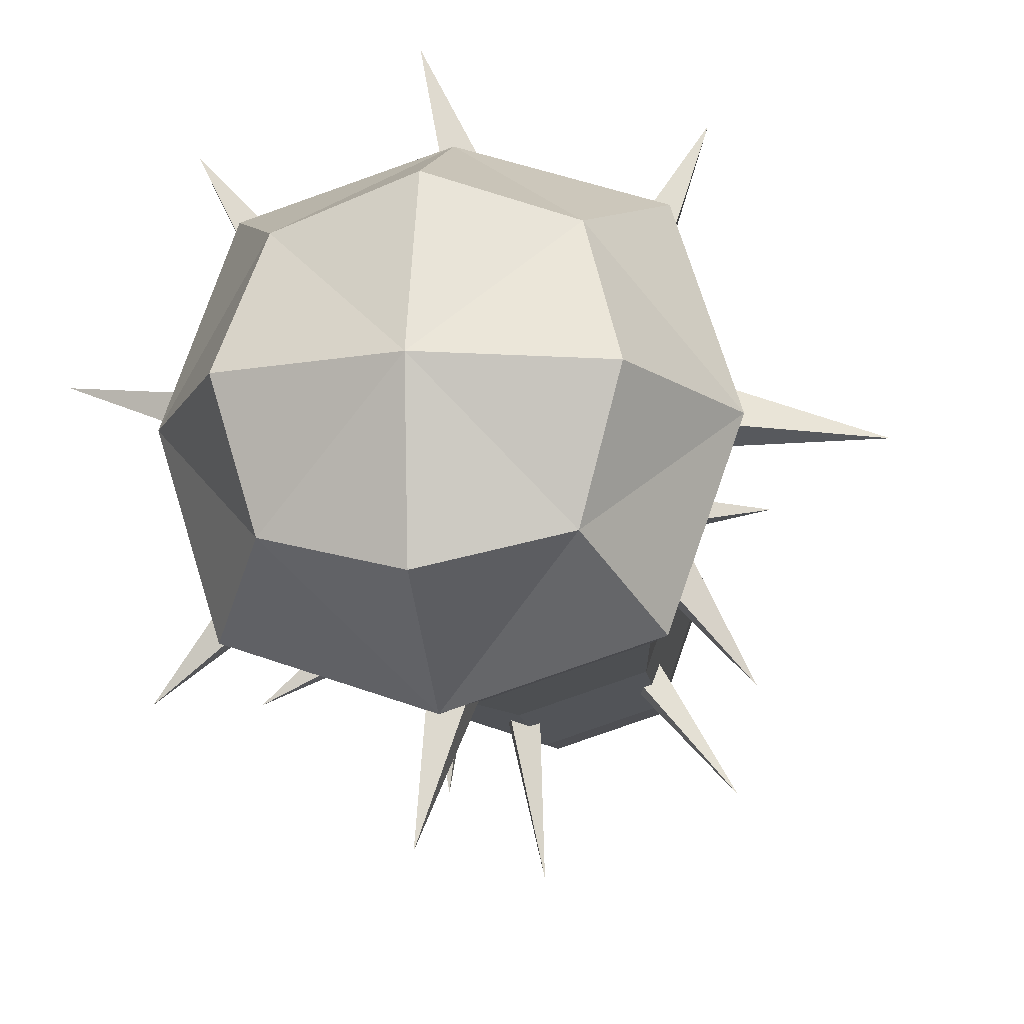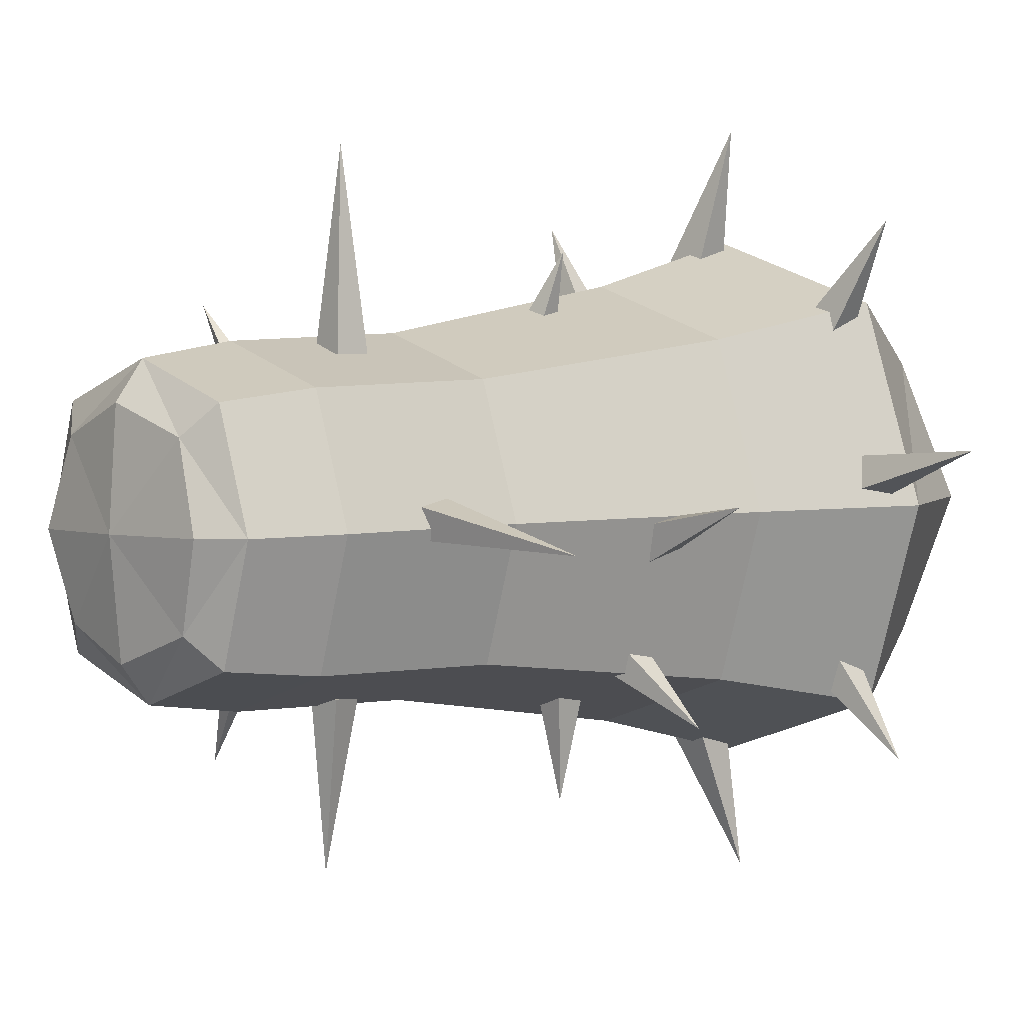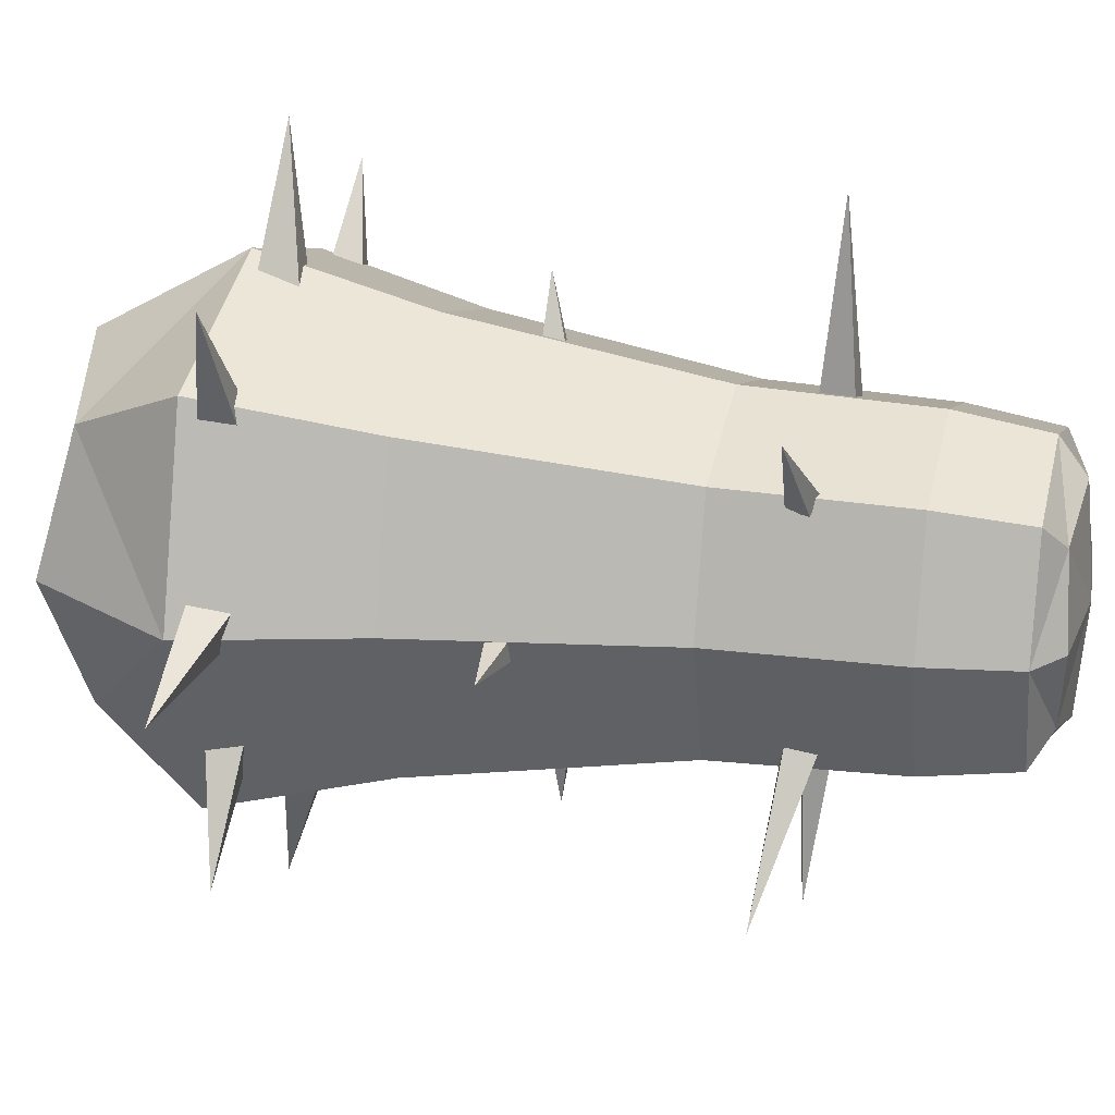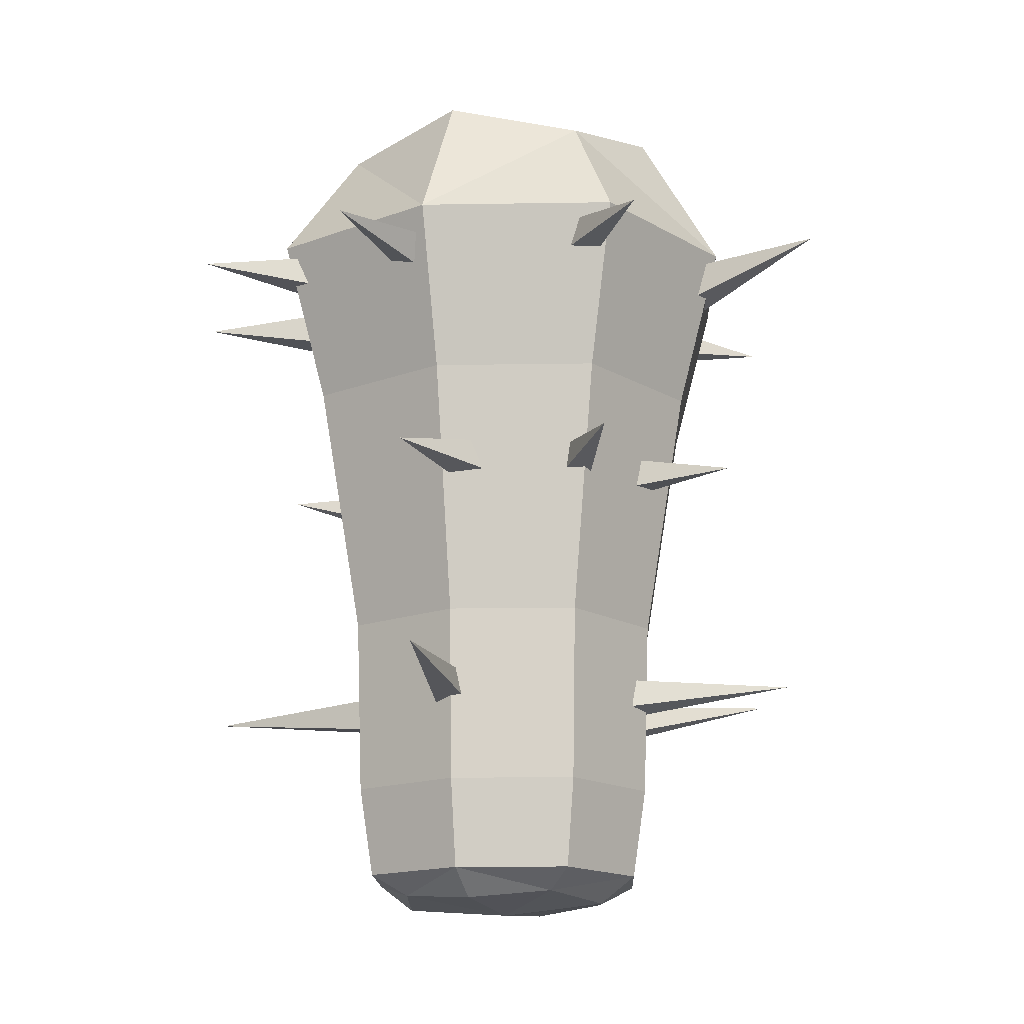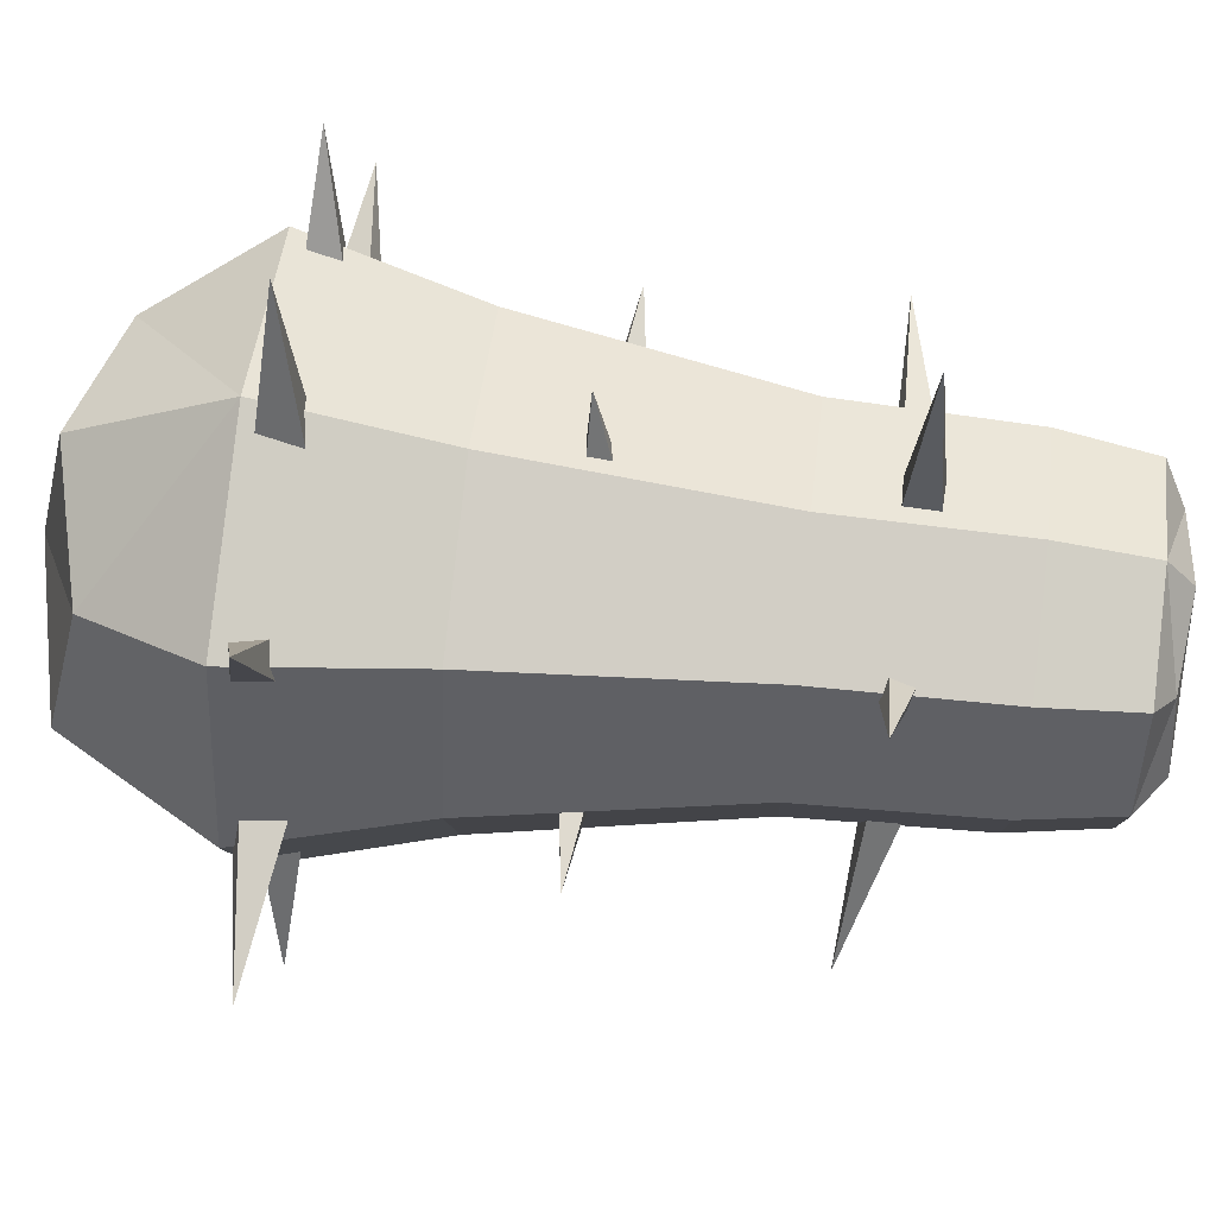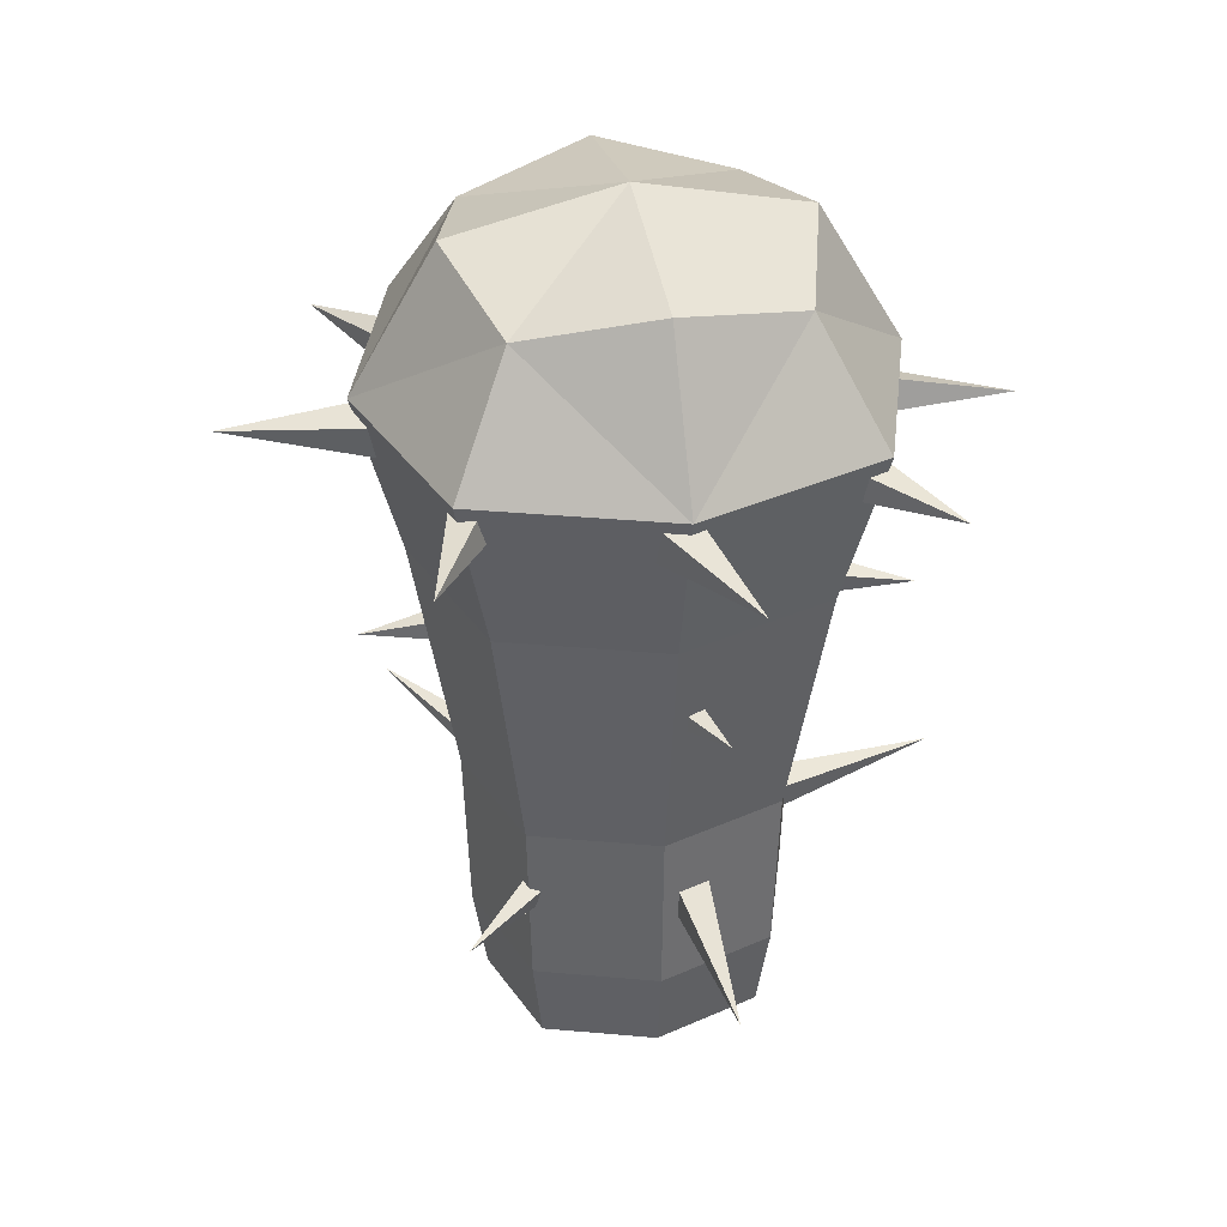
<metadata>
{"format":"obj","ext":"obj","renderer":"f3d","projection":"perspective","resolution":1024,"background":"white","views":[{"elev":-16.1,"azim":-171.0,"up":"+Z"},{"elev":4.0,"azim":48.9,"up":"+Z"},{"elev":23.3,"azim":-76.0,"up":"+Z"},{"elev":-15.4,"azim":109.3,"up":"+Y"},{"elev":62.3,"azim":-83.3,"up":"+Z"},{"elev":36.1,"azim":-12.9,"up":"+Y"}]}
</metadata>
<code>
o Cactus_2_Cube.018
v 0 -0.007275 0
v 0.1049 0.294 0.002017
v -0 0.3706 0
v -0.1049 0.294 -0.002017
v -0.002017 0.294 0.1049
v 0.002017 0.294 -0.1049
v -0.001165 0.007805 0.06054
v 0.06054 0.007805 0.001165
v 0.001165 0.007805 -0.06054
v -0.06054 0.007805 -0.001165
v -0.0454 -0.003505 -0.000873
v -0.06865 0.119 -0.00132
v -0.04453 0.007805 -0.04628
v 0.000873 -0.003505 -0.0454
v 0.00132 0.119 -0.06865
v 0.04628 0.007805 -0.04453
v 0.0454 -0.003505 0.000873
v 0.06865 0.119 0.00132
v 0.04453 0.007805 0.04628
v -0.000873 -0.003505 0.0454
v -0.00132 0.119 0.06865
v -0.08654 0.2251 -0.001665
v 0.001665 0.2251 -0.08654
v 0.08654 0.2251 0.001665
v -0.001665 0.2251 0.08654
v -0.06988 0.3548 -0.001344
v 0.001344 0.3548 -0.06988
v 0.06988 0.3548 0.001344
v -0.001344 0.3548 0.06988
v 0.08016 0.294 -0.07713
v 0.07713 0.294 0.08016
v -0.08016 0.294 0.07713
v -0.07713 0.294 -0.08016
v -0.04628 0.007805 0.04453
v -0.001274 0.04519 0.06624
v 0.06624 0.04519 0.001274
v 0.001274 0.04519 -0.06624
v -0.06624 0.04519 -0.001274
v -0.03428 -0.000573 0.03299
v -0.05248 0.119 0.05049
v -0.03299 -0.000573 -0.03428
v -0.05049 0.119 -0.05248
v 0.03299 -0.000573 0.03428
v 0.05049 0.119 0.05248
v 0.03428 -0.000573 -0.03299
v 0.05248 0.119 -0.05049
v -0.06615 0.2251 0.06366
v -0.06366 0.2251 -0.06615
v 0.06615 0.2251 -0.06366
v 0.06366 0.2251 0.06615
v -0.05541 0.3426 0.05331
v -0.05331 0.3426 -0.05541
v 0.05541 0.3426 -0.05331
v 0.05331 0.3426 0.05541
v -0.05064 0.04519 0.04873
v -0.04873 0.04519 -0.05064
v 0.05064 0.04519 -0.04873
v 0.04873 0.04519 0.05064
v 0.07866 0.2901 0.01547
v 0.08261 0.285 -0.000863
v 0.08148 0.2682 0.004066
v 0.07753 0.2733 0.0204
v 0.1433 0.2794 0.02498
v 0.05875 0.1917 -0.00133
v 0.06383 0.1952 -0.01684
v 0.06442 0.1788 -0.02024
v 0.05934 0.1754 -0.004739
v 0.1162 0.1836 0.006744
v 0.06385 0.09068 0.01147
v 0.06204 0.09304 -0.000486
v 0.06278 0.081 -0.002982
v 0.0646 0.07864 0.008971
v 0.1305 0.09188 -0.004757
v 0.05466 0.2891 0.06624
v 0.06859 0.2905 0.05683
v 0.0701 0.2737 0.05656
v 0.05618 0.2723 0.06596
v 0.09608 0.2836 0.1117
v -0.01638 0.2896 0.0902
v 0.000259 0.2908 0.08475
v 0.001517 0.2733 0.0849
v -0.01512 0.2721 0.09036
v 0.01268 0.2834 0.1493
v -0.008587 0.1901 0.05495
v 0.005898 0.192 0.04978
v 0.008274 0.1762 0.05085
v -0.006192 0.1743 0.05604
v 0.01585 0.189 0.09971
v 0.00538 0.09145 0.06154
v 0.01879 0.09119 0.06154
v 0.01853 0.07778 0.06154
v 0.005122 0.07804 0.06154
v 0.01196 0.08462 0.1368
v -0.07622 0.2896 0.05407
v -0.06131 0.2923 0.06127
v -0.0587 0.2751 0.0622
v -0.07362 0.2723 0.05502
v -0.09334 0.281 0.1123
v -0.05204 0.09229 0.0449
v -0.04619 0.08996 0.05084
v -0.04844 0.08112 0.04978
v -0.05429 0.08346 0.04382
v -0.08114 0.08919 0.07892
v -0.08367 0.2932 -0.003551
v -0.08693 0.2887 0.01403
v -0.08611 0.2708 0.009589
v -0.08285 0.2753 -0.007988
v -0.1545 0.282 -0.009891
v -0.04891 0.1933 -0.0139
v -0.04891 0.193 0.002774
v -0.04891 0.1763 0.002453
v -0.04891 0.1766 -0.01422
v -0.1063 0.1848 -0.005719
v -0.06391 0.2932 -0.04666
v -0.07833 0.2911 -0.0369
v -0.0762 0.2737 -0.03756
v -0.06178 0.2758 -0.04733
v -0.1062 0.2811 -0.09607
v -0.04077 0.09172 -0.04597
v -0.05099 0.08949 -0.03918
v -0.05028 0.07738 -0.04209
v -0.04006 0.07961 -0.04887
v -0.08487 0.09559 -0.0997
v 0.006248 0.2868 -0.08023
v -0.01186 0.2864 -0.08367
v -0.01075 0.2685 -0.0877
v 0.007357 0.2688 -0.08426
v 0.01032 0.2936 -0.1518
v 0.02589 0.1944 -0.05475
v 0.009222 0.1941 -0.05475
v 0.009543 0.1774 -0.05475
v 0.02621 0.1778 -0.05475
v 0.01771 0.1859 -0.1121
v 0.008928 0.09412 -0.06363
v -0.003039 0.09159 -0.06216
v -0.000581 0.07954 -0.06287
v 0.01139 0.08207 -0.06434
v -0.004577 0.08904 -0.1307
v 0.07021 0.2908 -0.04722
v 0.05822 0.2888 -0.05878
v 0.05985 0.2715 -0.0575
v 0.07184 0.2735 -0.04594
v 0.1066 0.2818 -0.09561
v 0.047 0.1919 -0.0375
v 0.03775 0.191 -0.05134
v 0.03969 0.1744 -0.05153
v 0.04893 0.1754 -0.03768
v 0.09064 0.1891 -0.07649
f 56 12 42
f 15 56 42
f 57 15 46
f 18 57 46
f 58 18 44
f 21 58 44
f 55 21 40
f 23 46 15
f 1 41 14
f 1 45 17
f 1 43 20
f 1 39 11
f 24 44 18
f 2 50 24
f 2 49 30
f 2 53 28
f 2 54 31
f 22 42 12
f 42 23 15
f 25 40 21
f 24 46 49
f 40 22 12
f 3 53 27
f 3 52 26
f 3 51 29
f 3 54 28
f 4 48 22
f 4 47 32
f 4 51 26
f 4 52 33
f 5 47 25
f 5 50 31
f 5 54 29
f 5 51 32
f 6 49 23
f 6 48 33
f 6 52 27
f 6 53 30
f 7 43 19
f 19 35 7
f 35 34 7
f 7 39 20
f 8 45 16
f 16 36 8
f 36 19 8
f 8 43 17
f 9 41 13
f 13 37 9
f 37 16 9
f 9 45 14
f 10 39 34
f 34 38 10
f 38 13 10
f 10 41 11
f 55 12 38
f 25 44 50
f 56 38 12
f 15 37 56
f 57 37 15
f 18 36 57
f 58 36 18
f 21 35 58
f 55 35 21
f 23 49 46
f 1 11 41
f 1 14 45
f 1 17 43
f 1 20 39
f 24 50 44
f 2 31 50
f 2 24 49
f 2 30 53
f 2 28 54
f 22 48 42
f 42 48 23
f 25 47 40
f 24 18 46
f 40 47 22
f 3 28 53
f 3 27 52
f 3 26 51
f 3 29 54
f 4 33 48
f 4 22 47
f 4 32 51
f 4 26 52
f 5 32 47
f 5 25 50
f 5 31 54
f 5 29 51
f 6 30 49
f 6 23 48
f 6 33 52
f 6 27 53
f 7 20 43
f 19 58 35
f 35 55 34
f 7 34 39
f 8 17 45
f 16 57 36
f 36 58 19
f 8 19 43
f 9 14 41
f 13 56 37
f 37 57 16
f 9 16 45
f 10 11 39
f 34 55 38
f 38 56 13
f 10 13 41
f 55 40 12
f 25 21 44
f 61 59 60
f 59 62 63
f 61 60 63
f 62 61 63
f 60 59 63
f 66 64 65
f 64 67 68
f 66 65 68
f 67 66 68
f 65 64 68
f 72 70 71
f 69 72 73
f 71 70 73
f 72 71 73
f 70 69 73
f 77 75 76
f 74 77 78
f 76 75 78
f 77 76 78
f 75 74 78
f 81 79 80
f 79 82 83
f 81 80 83
f 82 81 83
f 80 79 83
f 86 84 85
f 84 87 88
f 86 85 88
f 87 86 88
f 85 84 88
f 91 89 90
f 89 92 93
f 91 90 93
f 92 91 93
f 90 89 93
f 96 94 95
f 94 97 98
f 96 95 98
f 97 96 98
f 95 94 98
f 102 100 101
f 99 102 103
f 101 100 103
f 102 101 103
f 100 99 103
f 106 104 105
f 104 107 108
f 106 105 108
f 107 106 108
f 105 104 108
f 112 110 111
f 109 112 113
f 111 110 113
f 112 111 113
f 110 109 113
f 116 114 115
f 114 117 118
f 116 115 118
f 117 116 118
f 115 114 118
f 121 119 120
f 119 122 123
f 121 120 123
f 122 121 123
f 120 119 123
f 126 124 125
f 124 127 128
f 126 125 128
f 127 126 128
f 125 124 128
f 132 130 131
f 129 132 133
f 131 130 133
f 132 131 133
f 130 129 133
f 136 134 135
f 134 137 138
f 136 135 138
f 137 136 138
f 135 134 138
f 142 140 141
f 139 142 143
f 141 140 143
f 142 141 143
f 140 139 143
f 146 144 145
f 144 147 148
f 146 145 148
f 147 146 148
f 145 144 148
f 61 62 59
f 66 67 64
f 72 69 70
f 77 74 75
f 81 82 79
f 86 87 84
f 91 92 89
f 96 97 94
f 102 99 100
f 106 107 104
f 112 109 110
f 116 117 114
f 121 122 119
f 126 127 124
f 132 129 130
f 136 137 134
f 142 139 140
f 146 147 144

</code>
